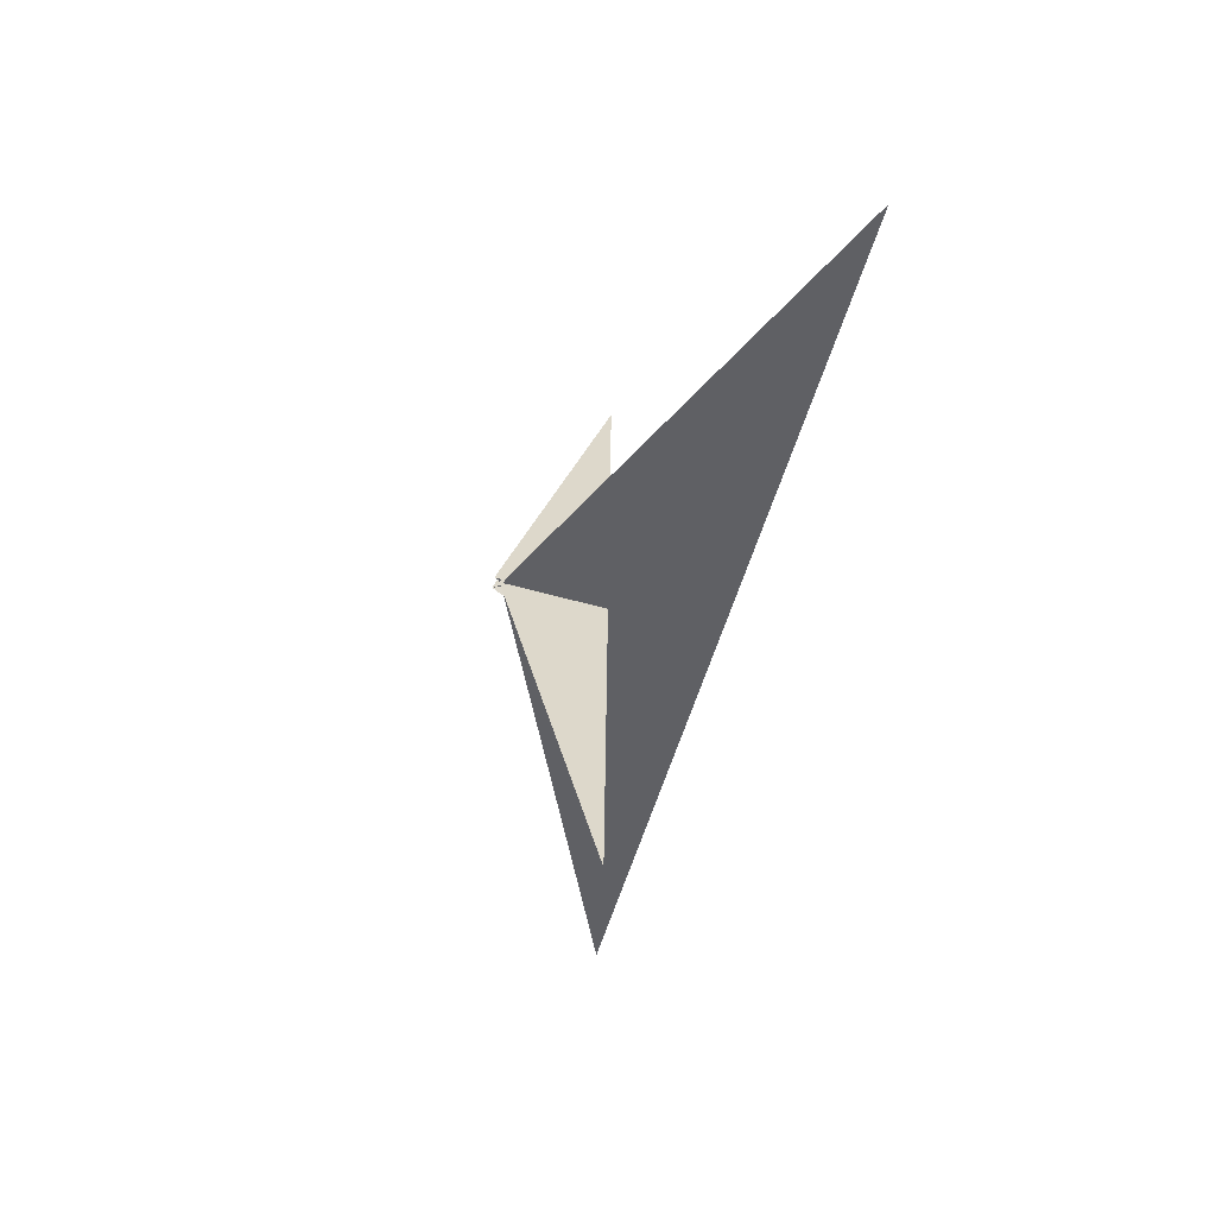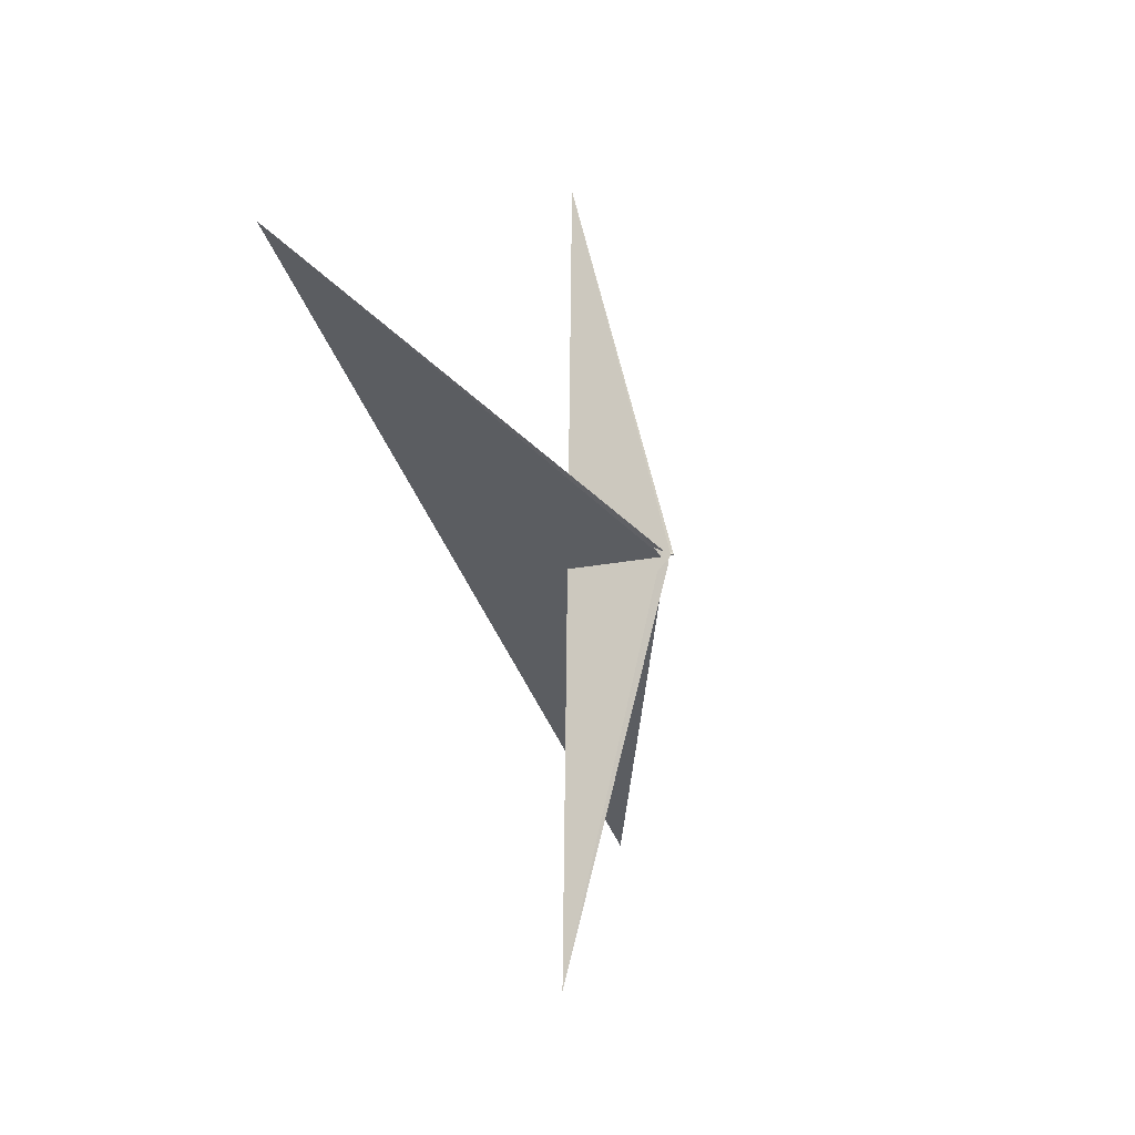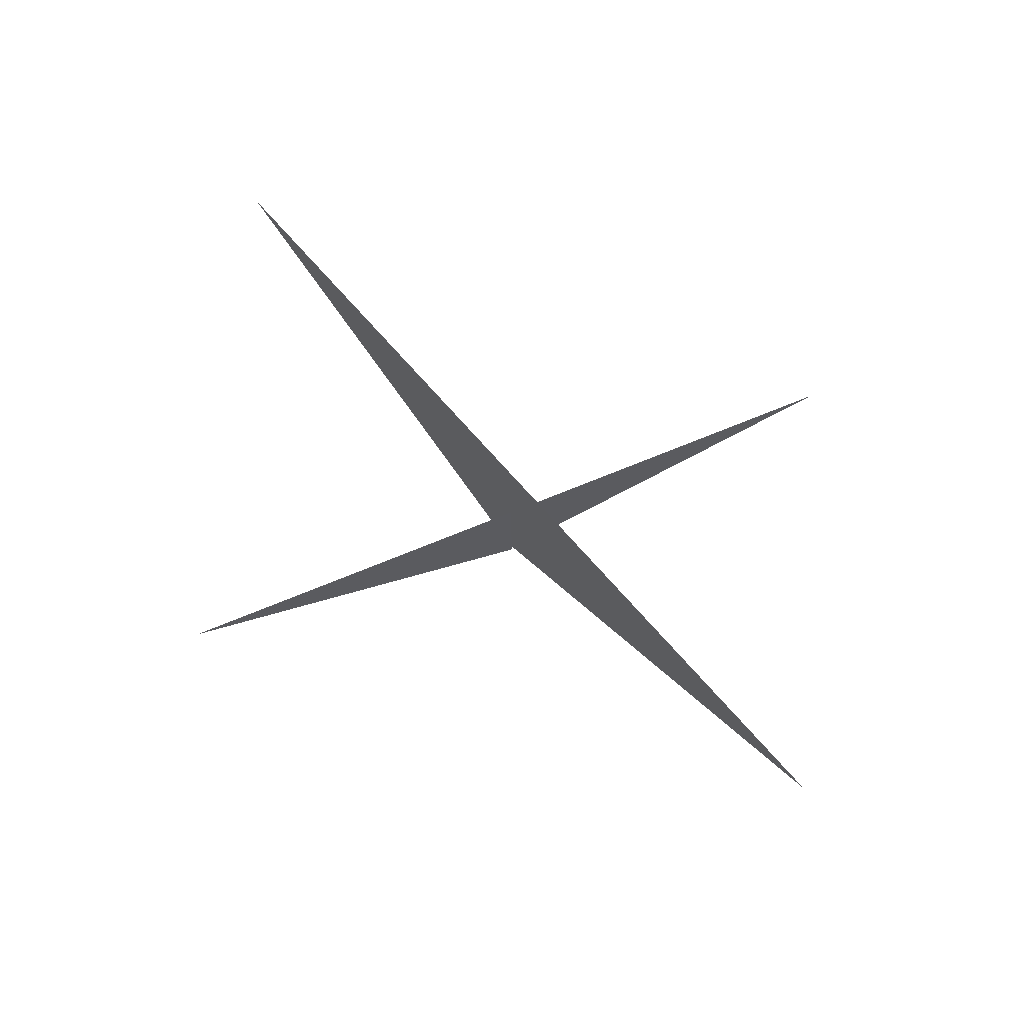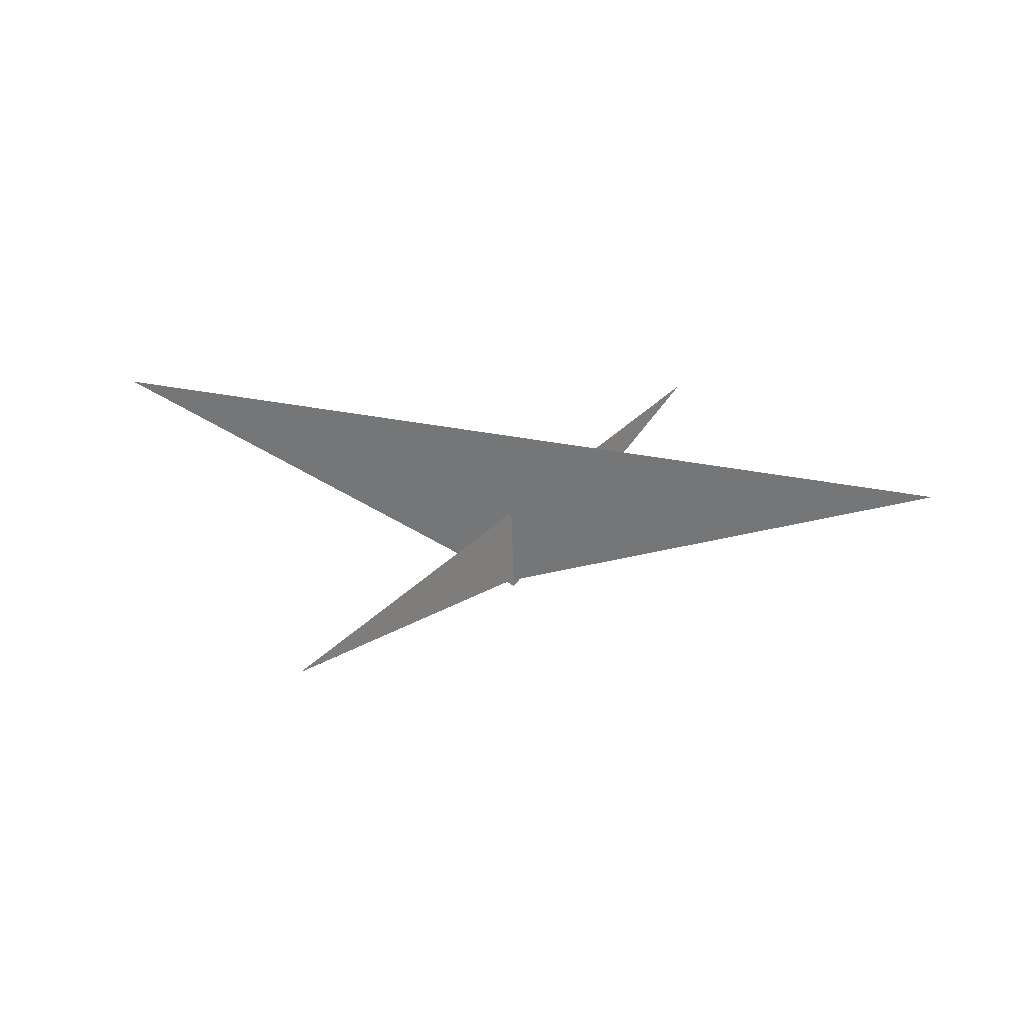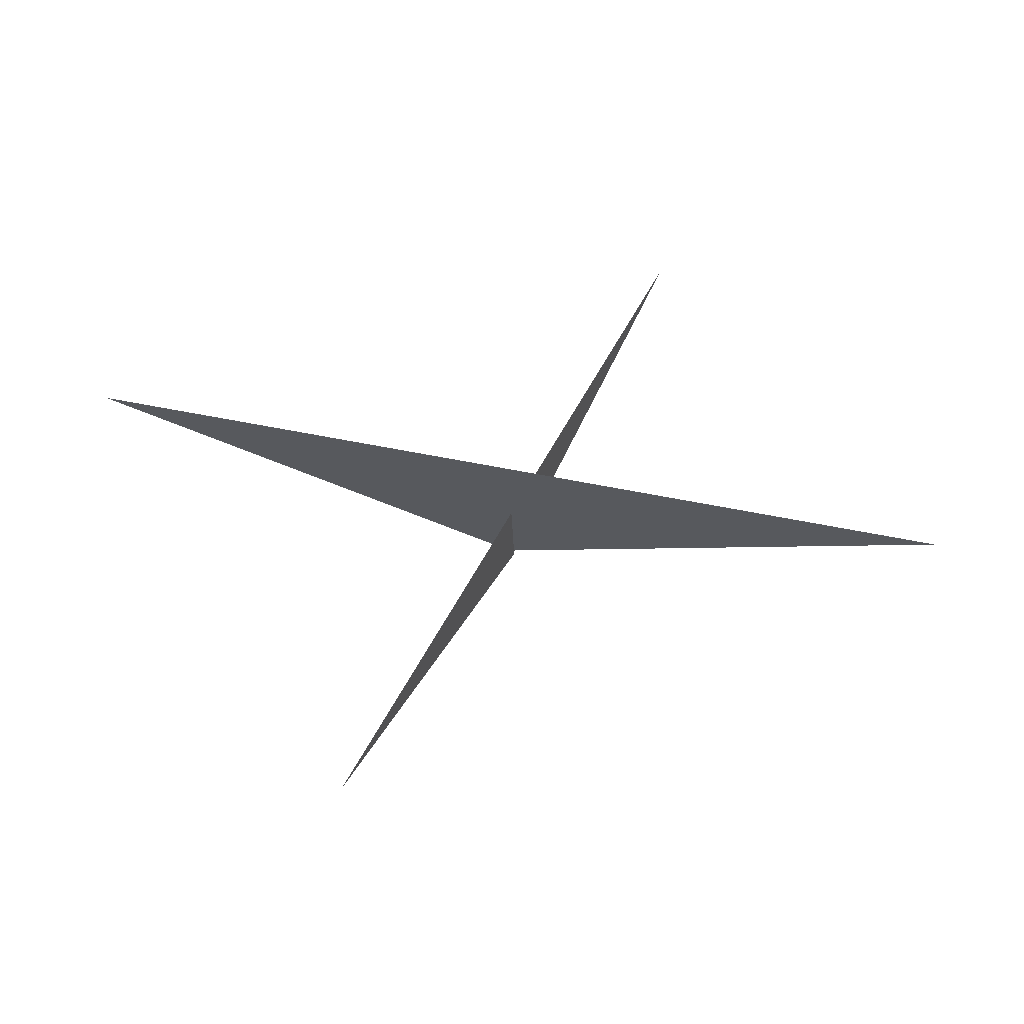
<metadata>
{"format":"obj","ext":"obj","renderer":"f3d","projection":"perspective","resolution":1024,"background":"white","views":[{"elev":-62.9,"azim":-104.0,"up":"+Y"},{"elev":-19.2,"azim":109.6,"up":"+Y"},{"elev":65.7,"azim":-111.2,"up":"+Z"},{"elev":30.6,"azim":35.8,"up":"+Z"},{"elev":61.7,"azim":-149.6,"up":"+Z"}]}
</metadata>
<code>
v -6.469 -7.862 -2.365
v -28.1 -12.99 13.95
v -1.836 -6.919 -5.893
v 1.836 6.919 -5.893
v -5.709 1.723 -0.9293
v -0.4034 5.28 -4.44
v -26.81 804.9 187.6
v -8.288 31.3 7.466
v -5.192 -8.029 -3.428
v 7.655 8.977 -10.14
v -6.459 2.28 -0.2068
v 0.4034 -5.28 -4.44
v 5.709 -1.723 -0.9293
v -6.898 -3.228 13.43
v 6.898 3.228 13.43
v -6.276 3.508 34.5
v -928.4 -317.8 394.9
v -59.76 -26.36 18.69
v 7.362 0.5855 4.087
v -2.177 -5.187 -0.1883
v 28.1 12.99 13.95
v 6.469 7.862 -2.365
v -7.655 -8.977 -10.14
v 26.81 -804.9 187.6
v 8.288 -31.3 7.466
v 5.192 8.029 -3.428
v 6.459 -2.28 -0.2068
v -7.362 -0.5855 4.087
v 6.276 -3.508 34.5
v 928.4 317.8 394.9
v 59.76 26.36 18.69
v 2.177 5.187 -0.1883
v -6.539 -8.149 18.28
v -8.455 3.611 -19.6
v -7.185 -3.211 6.329
v -7.155 -2.417 7.723
v 8.455 -3.611 -19.6
v 3.044 -5.295 -8.87
v 5.749 -4.282 -3.338
v 6.539 8.149 18.28
v 7.155 2.417 7.723
v 7.185 3.211 6.329
v -3.044 5.295 -8.87
v -5.749 4.282 -3.338
f 1 2 11 5 6 8 7 10 4 3 9
f 1 2 18 17 16 14 15 19 13 12 20
f 3 4 26 22 21 27 13 12 25 24 23
f 5 6 32 22 21 31 30 29 15 14 28
f 7 8 34 16 14 28 35 36 33 23 24
f 3 9 39 38 37 29 30 17 18 33 23
f 7 10 40 41 42 19 15 29 37 25 24
f 4 10 40 31 30 17 16 34 43 44 26
f 5 11 44 43 38 37 25 12 20 35 28
f 1 9 39 27 21 31 40 41 36 35 20
f 6 8 34 43 38 39 27 13 19 42 32
f 2 11 44 26 22 32 42 41 36 33 18

</code>
